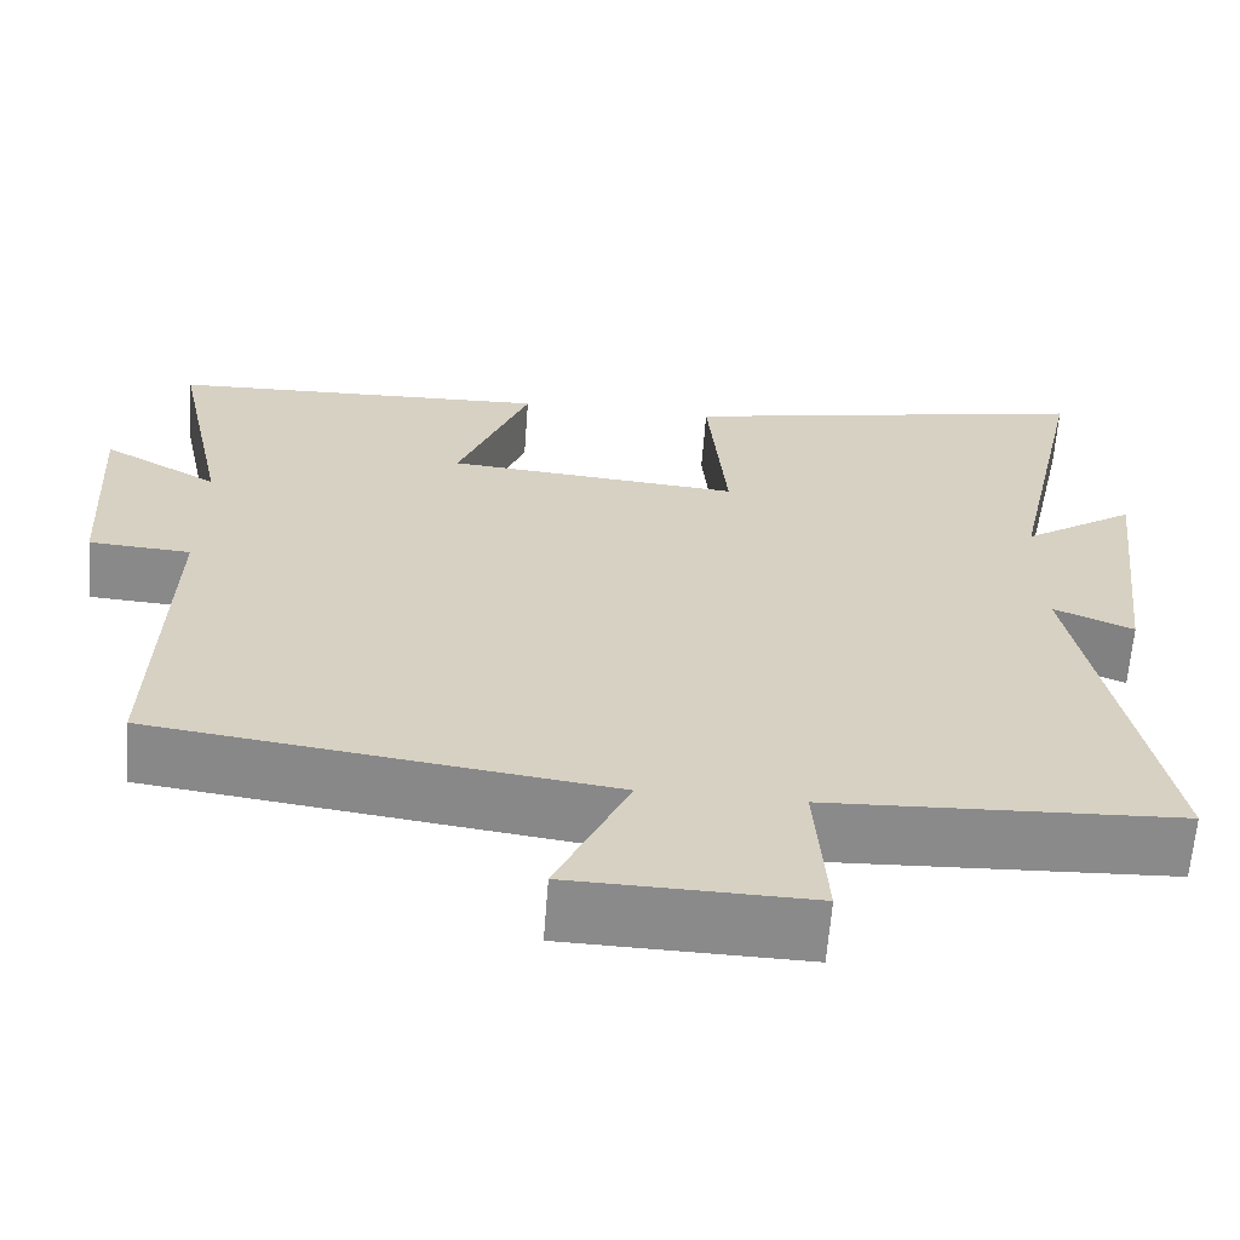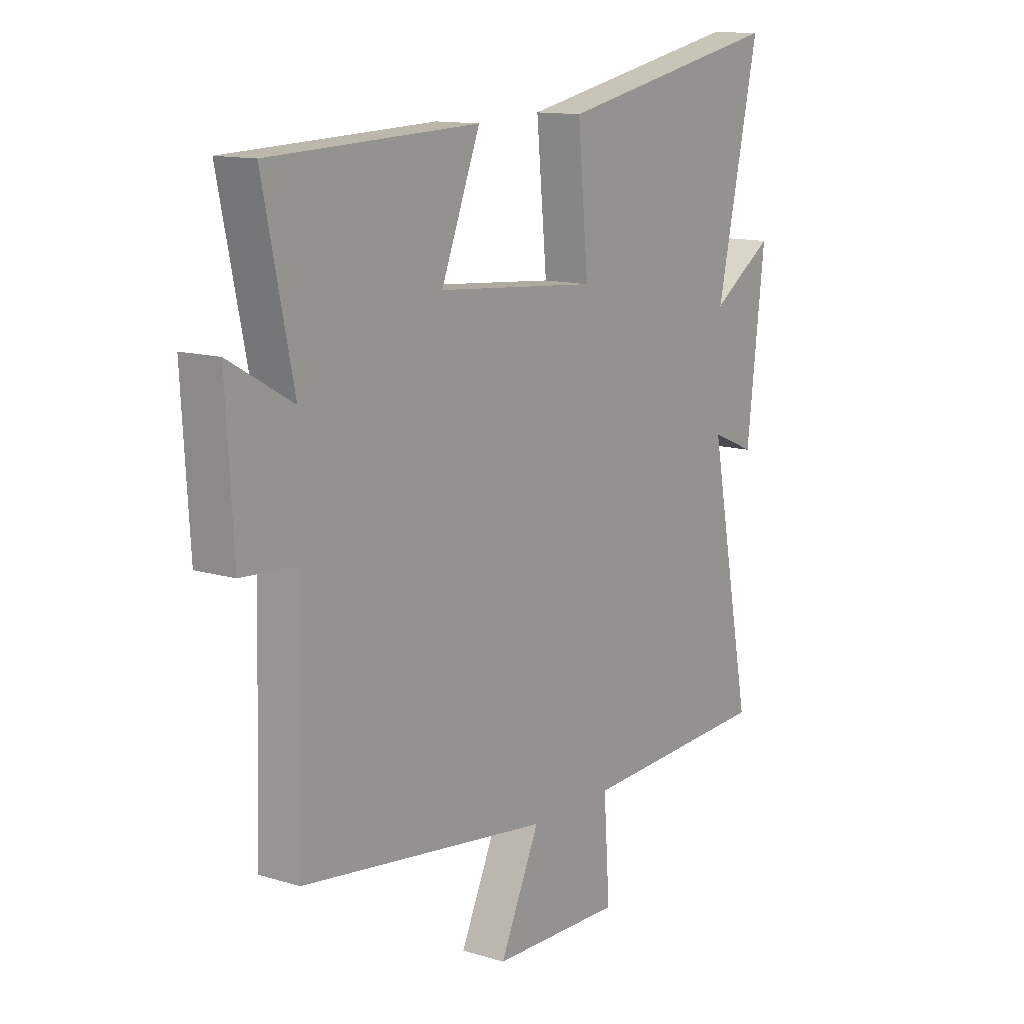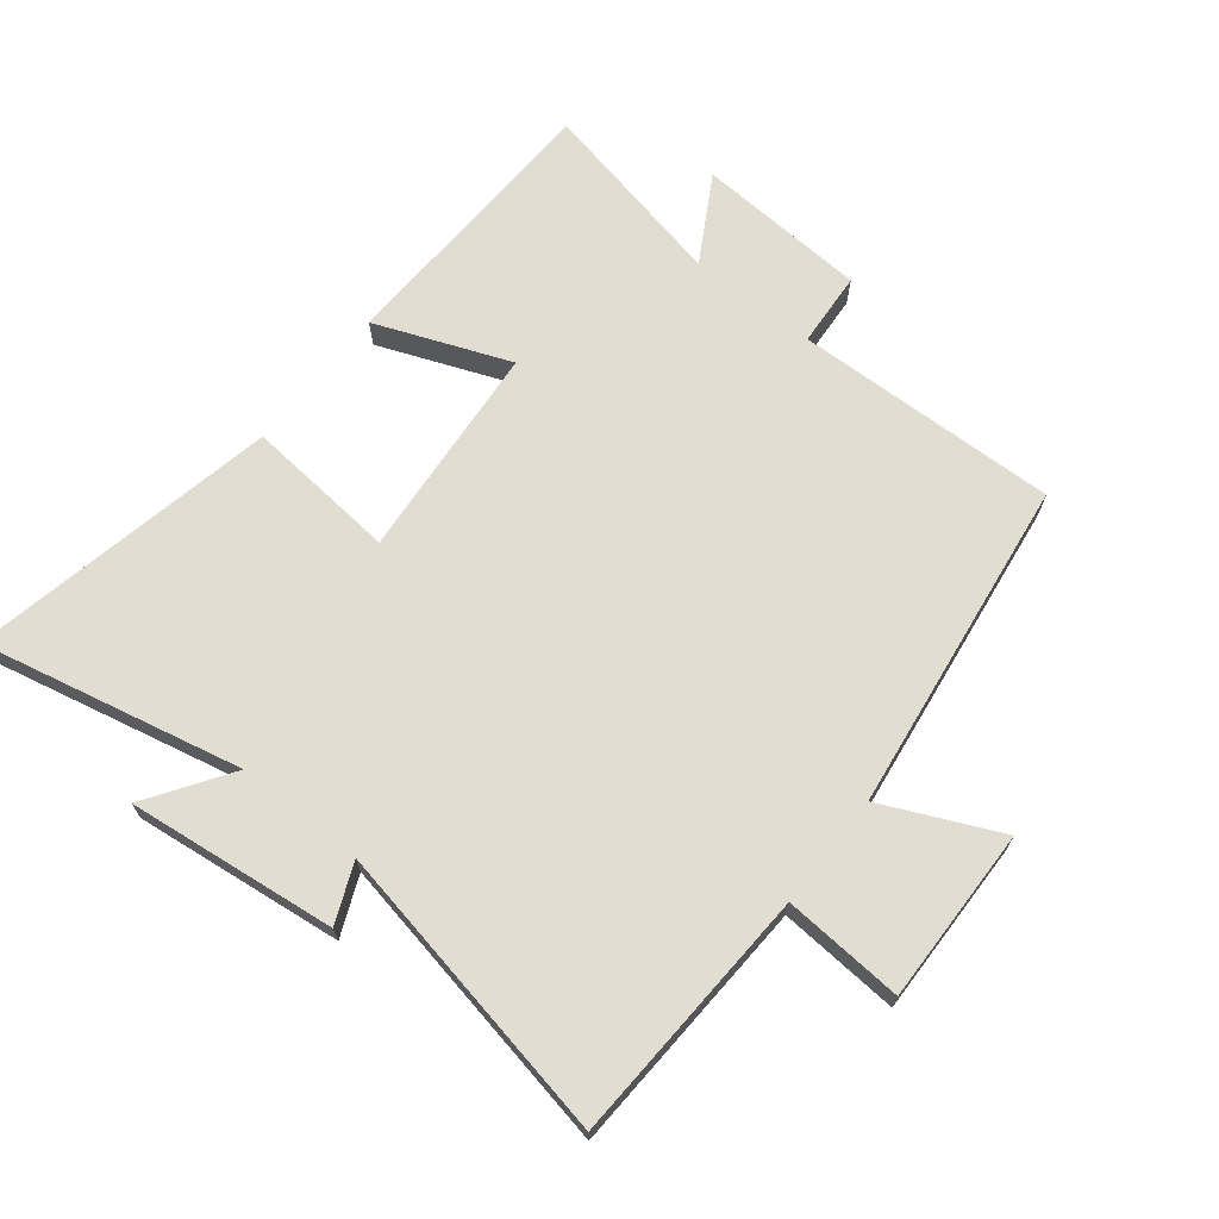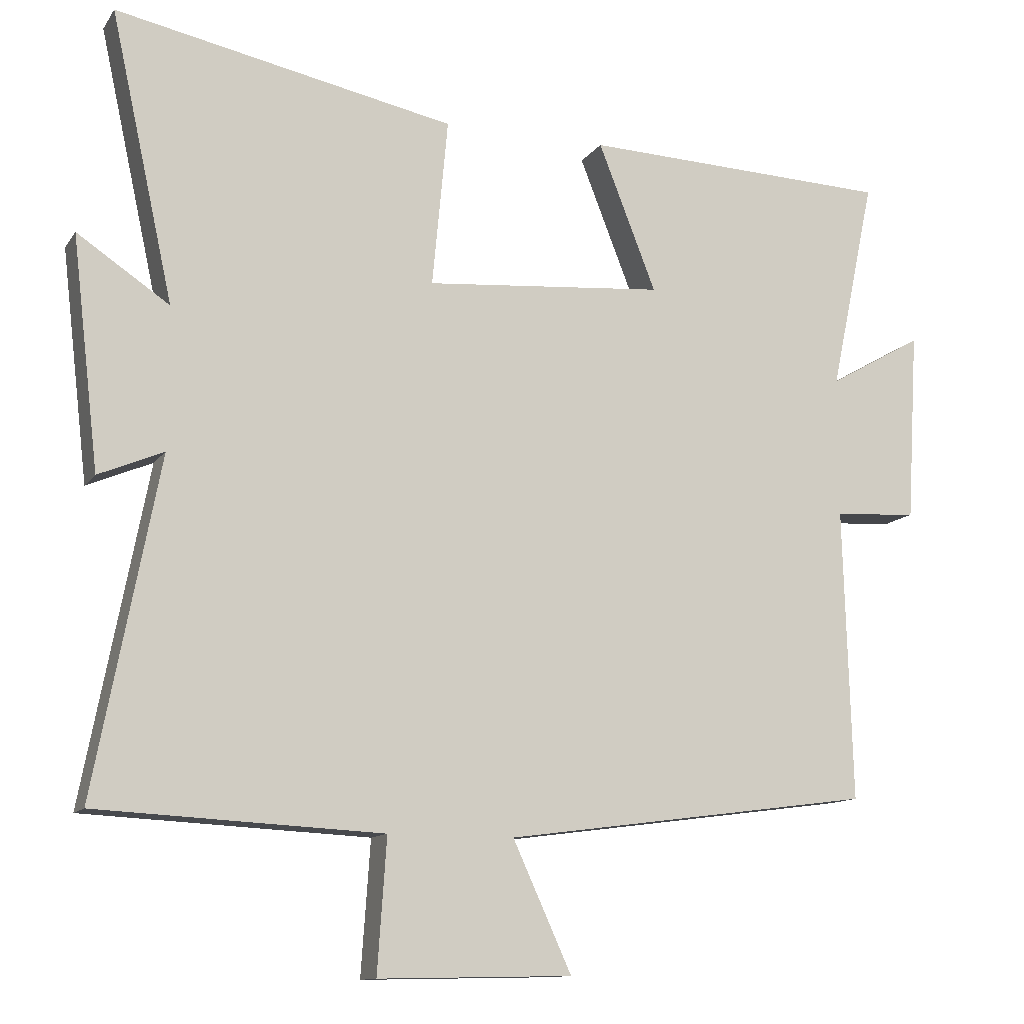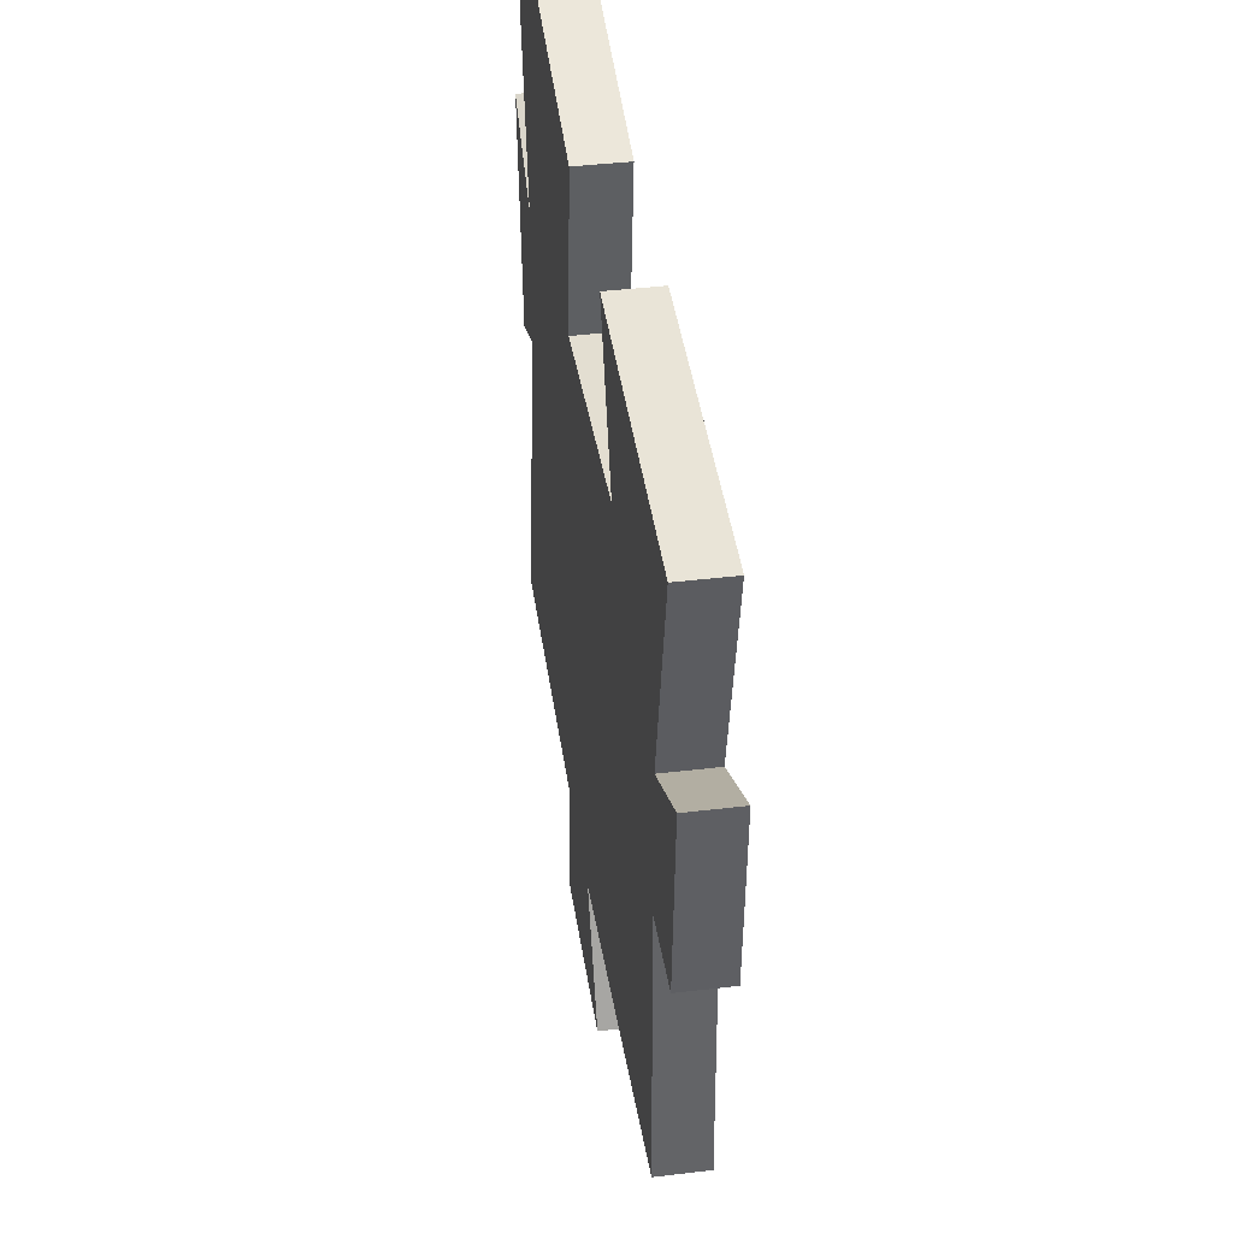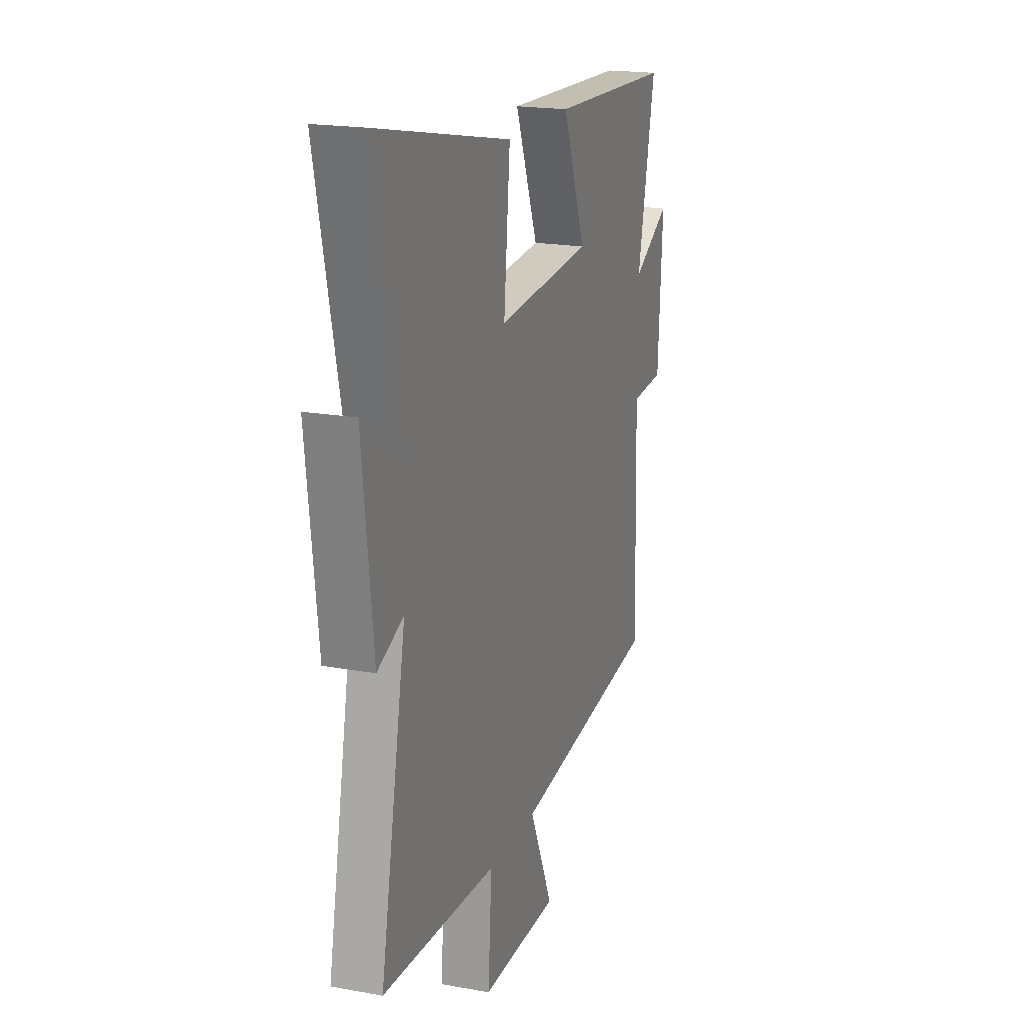
<metadata>
{"format":"obj","ext":"obj","renderer":"f3d","projection":"perspective","resolution":1024,"background":"white","views":[{"elev":-63.5,"azim":-4.4,"up":"+Z"},{"elev":12.6,"azim":-54.7,"up":"+Z"},{"elev":68.7,"azim":128.4,"up":"+Y"},{"elev":-12.0,"azim":158.9,"up":"+Z"},{"elev":41.0,"azim":-98.3,"up":"+Z"},{"elev":19.1,"azim":109.0,"up":"+Z"}]}
</metadata>
<code>
v -0.563 0.07 0.483
v -0.125 0.07 0.5
v -0.207 0.07 0.291
v 0.131 0.07 0.263
v 0.109 0.07 0.5
v 0.589 0.07 0.598
v 0.5 0.07 0.191
v 0.63 0.07 0.278
v 0.592 0.07 -0.048
v 0.5 0.07 -0.009
v 0.591 0.07 -0.48
v 0.188 0.07 -0.5
v 0.201 0.07 -0.688
v -0.073 0.07 -0.682
v 0.01 0.07 -0.5
v -0.512 0.07 -0.43
v -0.5 0.07 -0.017
v -0.617 0.07 -0.009
v -0.633 0.07 0.259
v -0.5 0.07 0.183
v -0.563 0 0.483
v -0.125 0 0.5
v -0.207 0 0.291
v 0.131 0 0.263
v 0.109 0 0.5
v 0.589 0 0.598
v 0.5 0 0.191
v 0.63 0 0.278
v 0.592 0 -0.048
v 0.5 0 -0.009
v 0.591 0 -0.48
v 0.188 0 -0.5
v 0.201 0 -0.688
v -0.073 0 -0.682
v 0.01 0 -0.5
v -0.512 0 -0.43
v -0.5 0 -0.017
v -0.617 0 -0.009
v -0.633 0 0.259
v -0.5 0 0.183
f 17 18 19 20
f 15 16 17
f 15 17 20
f 12 13 14 15
f 10 11 12 15
f 10 15 20
f 7 8 9 10
f 7 10 20
f 4 5 6 7
f 3 4 7 20
f 1 2 3 20
f 40 39 38 37
f 37 36 35
f 40 37 35
f 35 34 33 32
f 35 32 31 30
f 40 35 30
f 30 29 28 27
f 40 30 27
f 27 26 25 24
f 40 27 24 23
f 40 23 22 21
f 1 21 22 2
f 2 22 23 3
f 3 23 24 4
f 4 24 25 5
f 5 25 26 6
f 6 26 27 7
f 7 27 28 8
f 8 28 29 9
f 9 29 30 10
f 10 30 31 11
f 11 31 32 12
f 12 32 33 13
f 13 33 34 14
f 14 34 35 15
f 15 35 36 16
f 16 36 37 17
f 17 37 38 18
f 18 38 39 19
f 19 39 40 20
f 20 40 21 1

</code>
